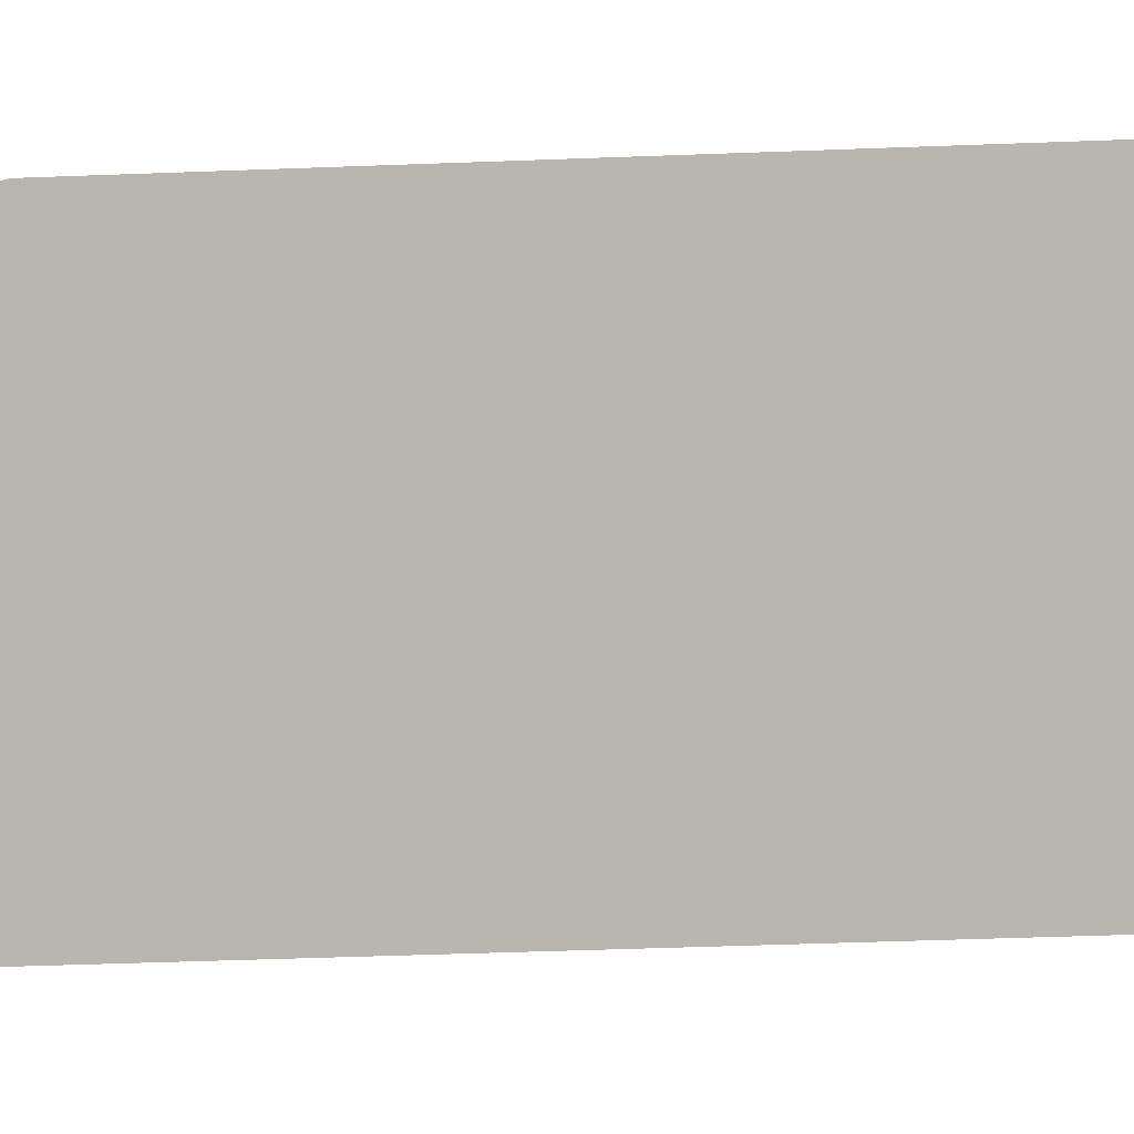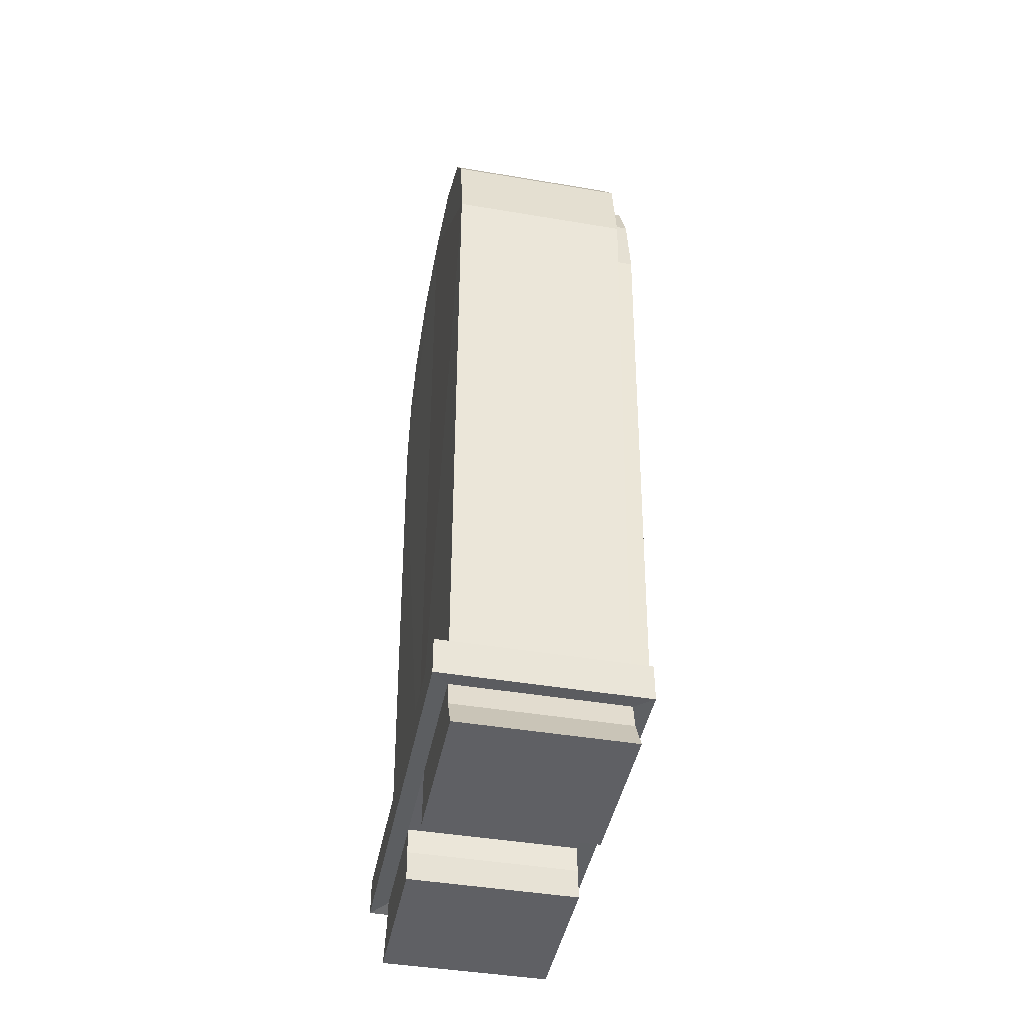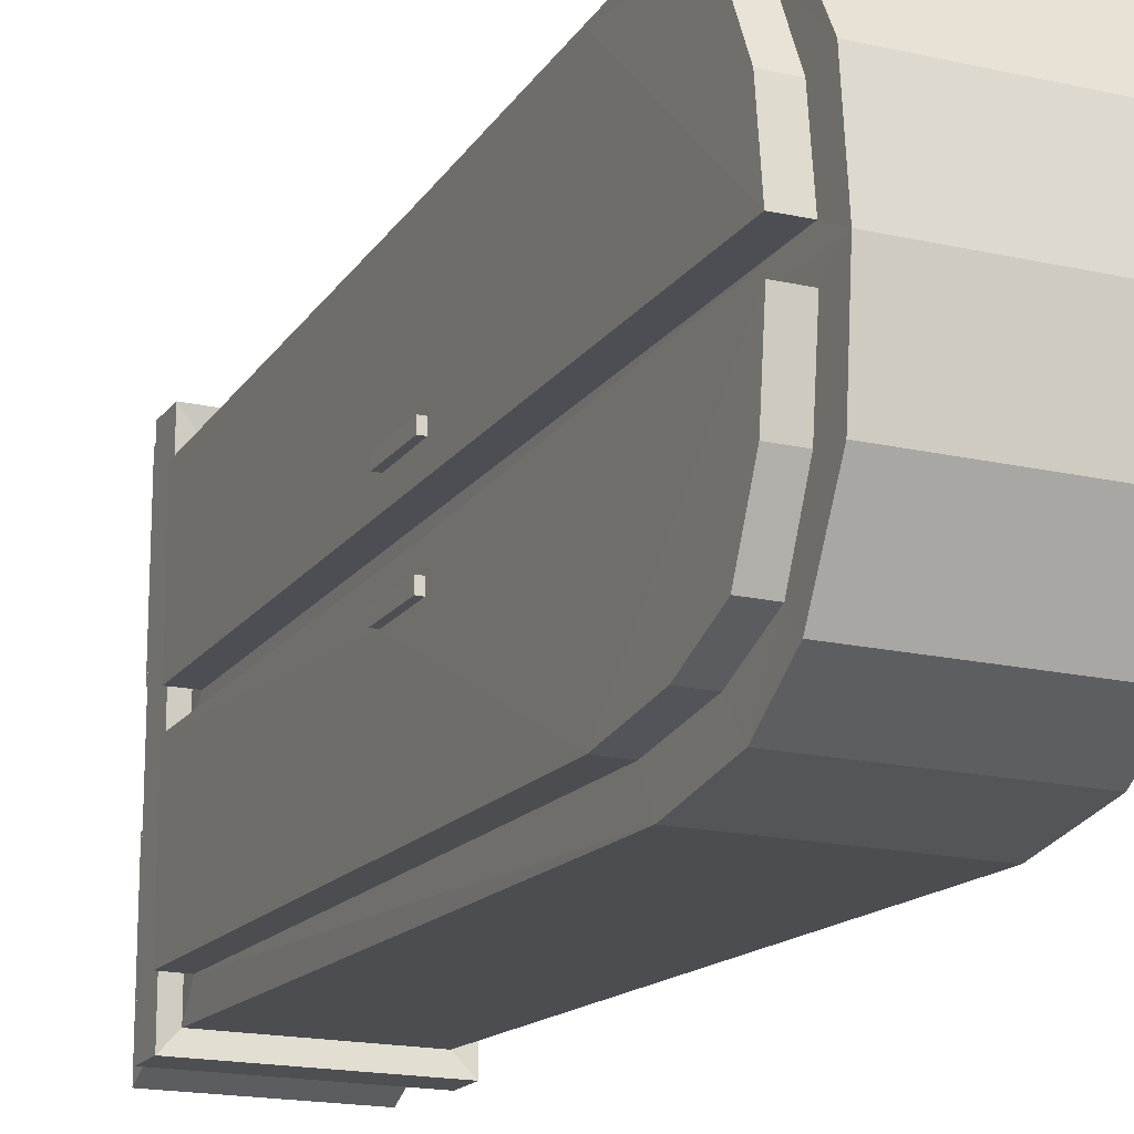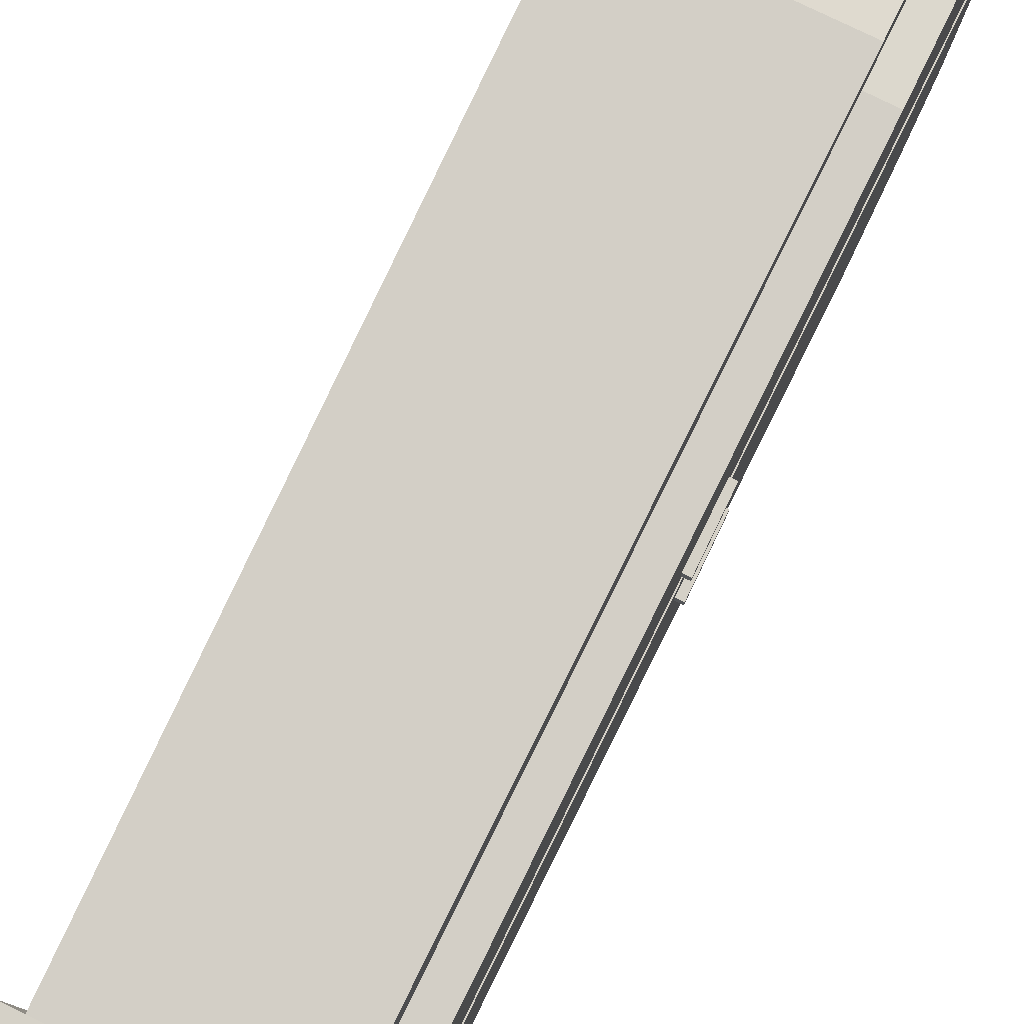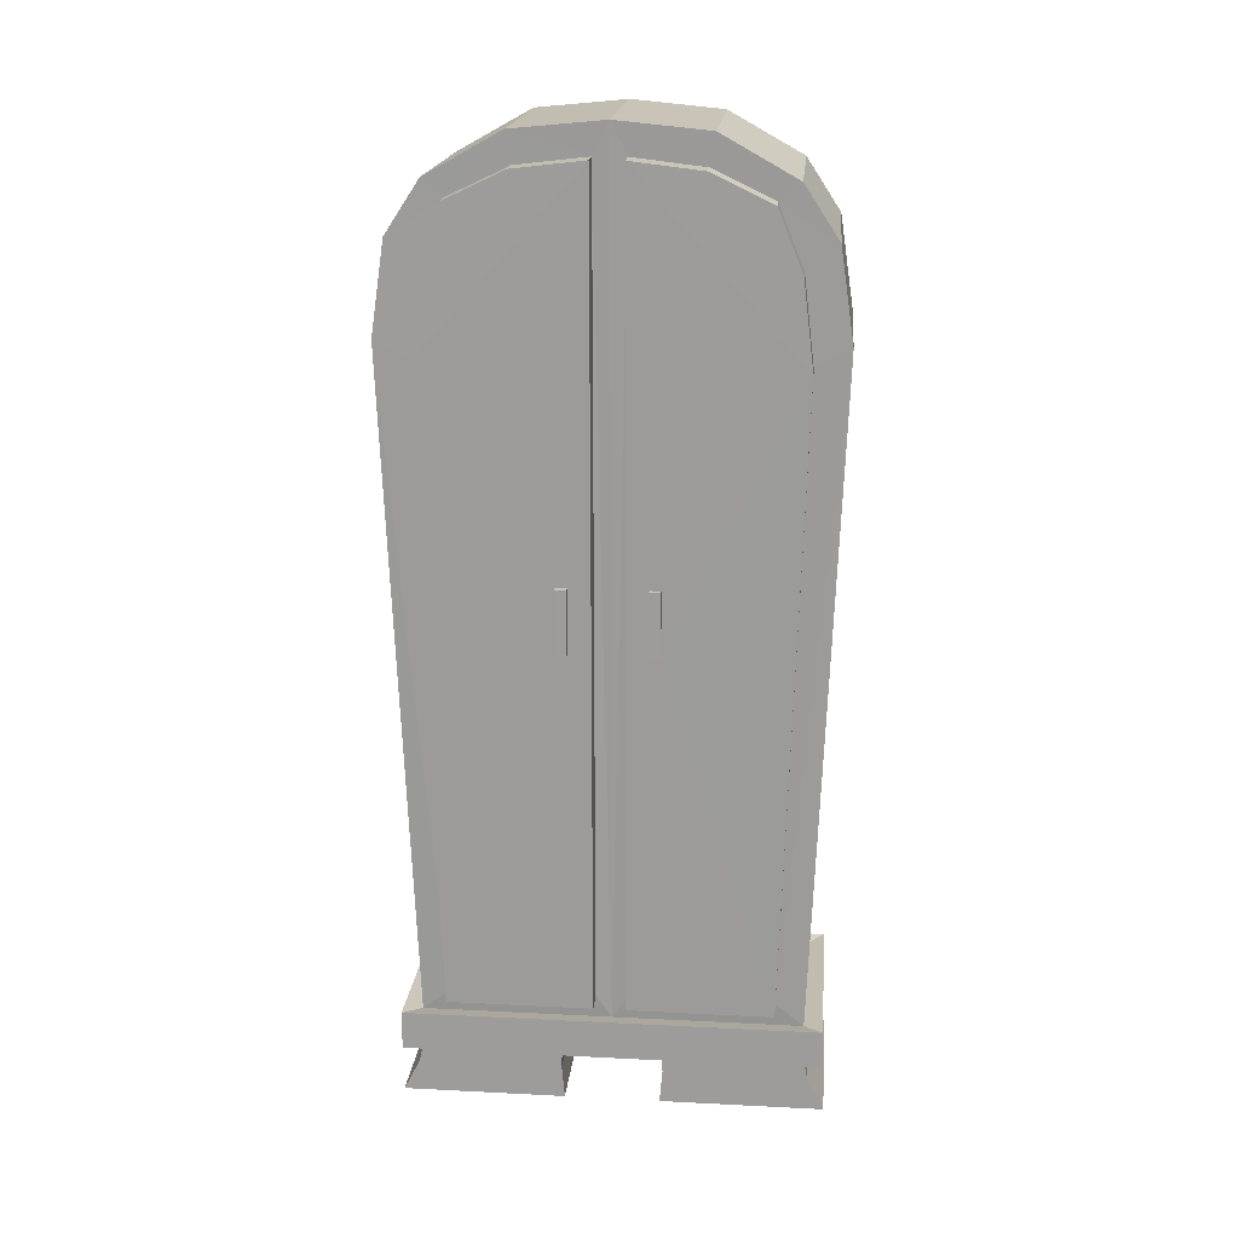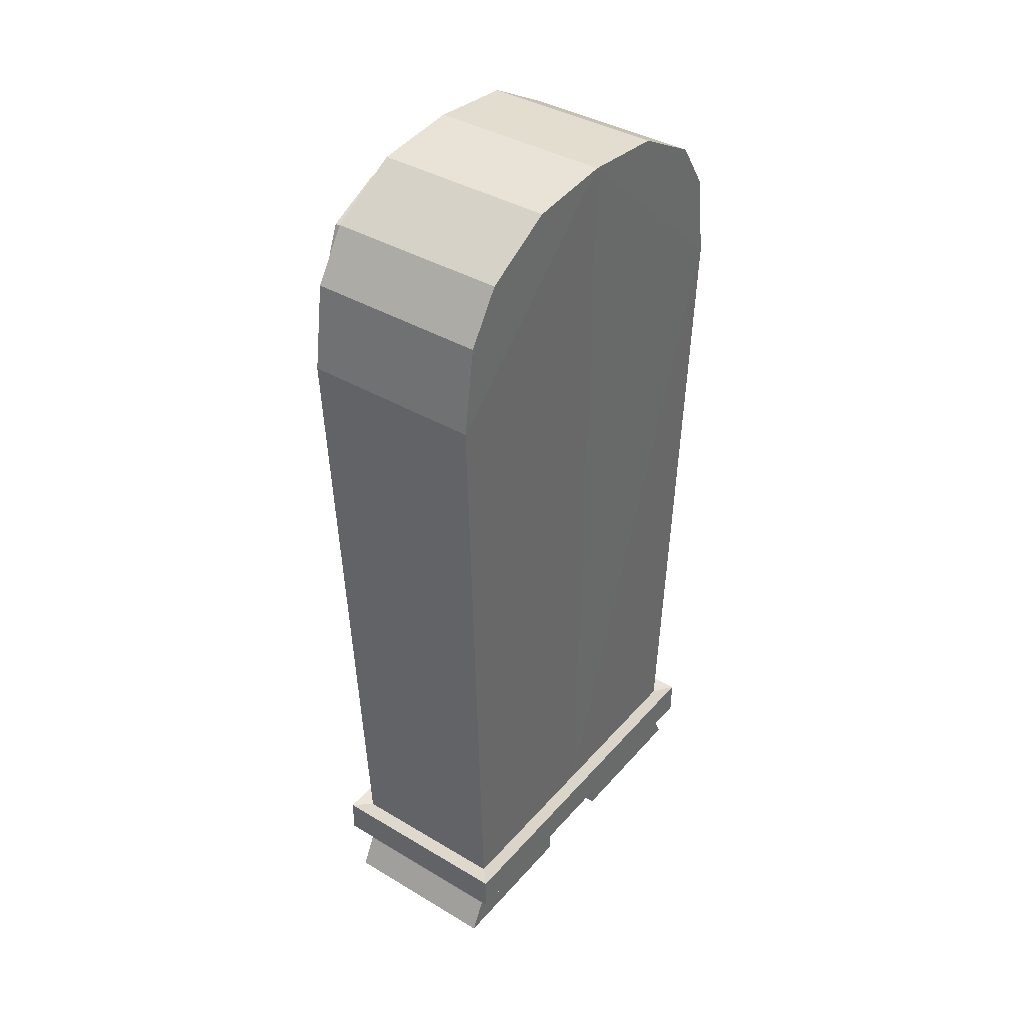
<metadata>
{"format":"obj","ext":"obj","renderer":"f3d","projection":"perspective","resolution":1024,"background":"white","views":[{"elev":-4.0,"azim":-66.3,"up":"+Z"},{"elev":-44.4,"azim":-11.1,"up":"+Y"},{"elev":-17.5,"azim":155.6,"up":"+Z"},{"elev":79.1,"azim":25.8,"up":"+Z"},{"elev":18.8,"azim":95.5,"up":"+Y"},{"elev":39.3,"azim":-143.5,"up":"+Y"}]}
</metadata>
<code>
o Closet1_Cube
v 0.1486 1.176 0.3302
v -0.1435 1.176 0.3302
v -0.135 0.1347 0.2912
v 0.135 0.1347 0.2912
v 0.1373 0.1704 0.2476
v 0.1486 1.316 0.3092
v -0.1435 1.316 0.3092
v -0.1617 0.1397 0.32
v 0.1617 0.1397 0.32
v 0.1477 1.146 0.2776
v 0.1373 0.1704 0.02423
v -0.1435 1.397 0.2563
v 0.1486 1.397 0.2563
v -0.1617 0.07934 0.32
v 0.1617 0.07934 0.32
v 0.1764 0.1701 0.2474
v 0.1868 1.146 0.2774
v 0.1477 1.427 0.02423
v 0.1764 0.1701 0.02404
v 0.1477 1.278 0.2614
v 0.1486 1.461 0.1406
v -0.1435 1.461 0.1406
v -0.135 0.08432 0.2912
v 0.135 0.08432 0.2912
v 0.1868 1.278 0.2612
v 0.1868 1.426 0.02404
v 0.1477 1.37 0.2243
v -0.135 0.08432 0.07641
v 0.135 0.08432 0.07641
v -0.135 0.04356 0.2989
v 0.135 0.04356 0.2989
v 0.1868 1.37 0.2241
v 0.1824 0.8342 0.07494
v 0.1822 0.8342 0.05788
v 0.1814 0.7365 0.05788
v 0.1815 0.7365 0.07494
v 0.1477 1.414 0.1321
v 0.1868 1.414 0.1319
v -0.135 0.04356 0.07779
v 0.135 0.04356 0.07779
v -0.135 -0.007506 0.3249
v 0.135 -0.007506 0.3249
v -0.135 -0.007506 0.07328
v 0.135 -0.007506 0.07328
v 0.1916 0.8342 0.05788
v 0.1916 0.7365 0.05788
v 0.1916 0.8342 0.07494
v 0.1916 0.7365 0.07494
v 0.1486 1.176 -0.3302
v -0.1435 1.176 -0.3302
v -0.135 0.1347 -0.2912
v 0.135 0.1347 -0.2912
v 0.1373 0.1704 -0.2476
v 0.1486 1.316 -0.3092
v -0.1435 1.316 -0.3092
v -0.135 0.1347 0
v -0.1617 0.1397 -0.32
v 0.1617 0.1397 -0.32
v 0.1477 1.146 -0.2776
v 0.135 0.1347 0
v 0.1373 0.1704 -0.02423
v -0.1435 1.397 -0.2563
v 0.1486 1.397 -0.2563
v -0.1435 1.475 0
v -0.1617 0.1397 0
v 0.1617 0.1397 0
v -0.1617 0.07934 -0.32
v 0.1617 0.07934 -0.32
v 0.1764 0.1701 -0.2474
v 0.1868 1.146 -0.2774
v 0.1477 1.427 -0.02423
v 0.1764 0.1701 -0.02404
v 0.1477 1.278 -0.2614
v 0.1486 1.461 -0.1406
v -0.1435 1.461 -0.1406
v -0.1617 0.07934 0
v 0.1617 0.07934 0
v -0.135 0.08432 -0.2912
v 0.135 0.08432 -0.2912
v 0.1868 1.278 -0.2612
v 0.1486 1.475 0
v 0.1868 1.426 -0.02404
v 0.1477 1.37 -0.2243
v -0.135 0.08432 0
v -0.135 0.08432 -0.07641
v 0.135 0.08432 -0.07641
v 0.135 0.08432 0
v -0.135 0.04356 -0.2989
v 0.135 0.04356 -0.2989
v 0.1868 1.37 -0.2241
v 0.1824 0.8342 -0.07494
v 0.1822 0.8342 -0.05788
v 0.1814 0.7365 -0.05788
v 0.1815 0.7365 -0.07494
v 0.1477 1.414 -0.1321
v 0.1868 1.414 -0.1319
v -0.135 0.04356 -0.07779
v 0.135 0.04356 -0.07779
v -0.135 -0.007506 -0.3249
v 0.135 -0.007506 -0.3249
v -0.135 -0.007506 -0.07328
v 0.135 -0.007506 -0.07328
v 0.1916 0.8342 -0.05788
v 0.1916 0.7365 -0.05788
v 0.1916 0.8342 -0.07494
v 0.1916 0.7365 -0.07494
f 10 16 17
f 11 16 5
f 10 25 20
f 36 33 17
f 11 26 19
f 20 32 27
f 34 35 19
f 18 38 26
f 37 32 38
f 59 69 53
f 69 61 53
f 80 59 73
f 91 94 70
f 61 82 71
f 90 73 83
f 92 82 72
f 71 96 95
f 95 90 83
f 10 5 16
f 11 19 16
f 10 17 25
f 33 26 17
f 26 38 25
f 38 32 25
f 25 17 26
f 17 16 36
f 16 19 36
f 11 18 26
f 20 25 32
f 26 33 34
f 35 36 19
f 26 34 19
f 18 37 38
f 37 27 32
f 59 70 69
f 69 72 61
f 80 70 59
f 94 72 69
f 69 70 94
f 70 80 82
f 91 70 82
f 80 90 96
f 96 82 80
f 61 72 82
f 90 80 73
f 92 91 82
f 72 94 93
f 93 92 72
f 71 82 96
f 95 96 90
f 2 4 1
f 5 1 4
f 1 7 2
f 3 9 4
f 60 5 4
f 56 3 2
f 1 20 6
f 6 12 7
f 3 65 8
f 4 66 60
f 8 15 9
f 60 18 11
f 6 27 13
f 13 22 12
f 65 14 8
f 9 77 66
f 24 14 23
f 27 21 13
f 81 22 21
f 28 14 76
f 29 77 15
f 23 31 24
f 21 18 81
f 84 29 28
f 23 39 30
f 24 40 29
f 30 42 31
f 29 39 28
f 30 43 41
f 31 44 40
f 43 42 41
f 40 43 39
f 34 46 35
f 33 45 34
f 47 46 45
f 46 36 35
f 48 33 36
f 52 50 49
f 49 53 52
f 55 49 50
f 58 51 52
f 53 60 52
f 64 75 50
f 49 73 59
f 62 54 55
f 51 65 56
f 66 52 60
f 68 57 58
f 71 60 61
f 54 83 73
f 75 63 62
f 67 65 57
f 77 58 66
f 67 79 78
f 74 83 63
f 75 81 74
f 67 78 85
f 77 87 86
f 89 78 79
f 74 71 95
f 86 84 85
f 78 97 85
f 98 79 86
f 100 88 89
f 97 86 85
f 88 101 97
f 102 89 98
f 100 101 99
f 101 98 97
f 92 104 103
f 91 103 105
f 104 105 103
f 94 104 93
f 91 106 94
f 2 3 4
f 5 10 1
f 1 6 7
f 3 8 9
f 60 11 5
f 2 7 22
f 7 12 22
f 22 64 2
f 64 56 2
f 1 10 20
f 6 13 12
f 3 56 65
f 4 9 66
f 8 14 15
f 60 81 18
f 6 20 27
f 13 21 22
f 65 76 14
f 9 15 77
f 24 15 14
f 27 37 21
f 81 64 22
f 76 84 28
f 28 23 14
f 15 24 29
f 29 87 77
f 23 30 31
f 21 37 18
f 84 87 29
f 23 28 39
f 24 31 40
f 30 41 42
f 29 40 39
f 30 39 43
f 31 42 44
f 43 44 42
f 40 44 43
f 34 45 46
f 33 47 45
f 47 48 46
f 46 48 36
f 48 47 33
f 52 51 50
f 49 59 53
f 55 54 49
f 58 57 51
f 53 61 60
f 62 55 75
f 55 50 75
f 50 51 56
f 56 64 50
f 49 54 73
f 62 63 54
f 51 57 65
f 66 58 52
f 68 67 57
f 71 81 60
f 54 63 83
f 75 74 63
f 67 76 65
f 77 68 58
f 67 68 79
f 74 95 83
f 75 64 81
f 85 84 76
f 76 67 85
f 86 79 68
f 68 77 86
f 89 88 78
f 74 81 71
f 86 87 84
f 78 88 97
f 98 89 79
f 100 99 88
f 97 98 86
f 88 99 101
f 102 100 89
f 100 102 101
f 101 102 98
f 92 93 104
f 91 92 103
f 104 106 105
f 94 106 104
f 91 105 106

</code>
